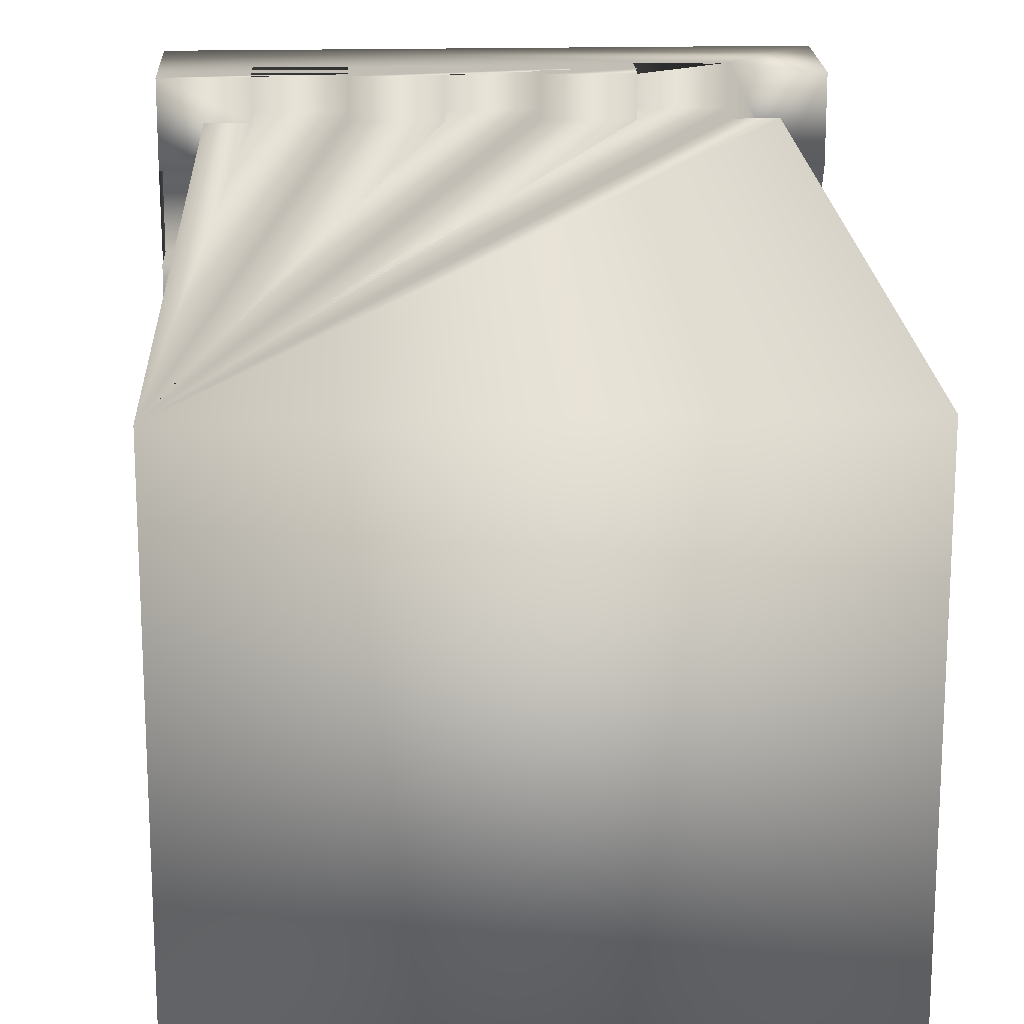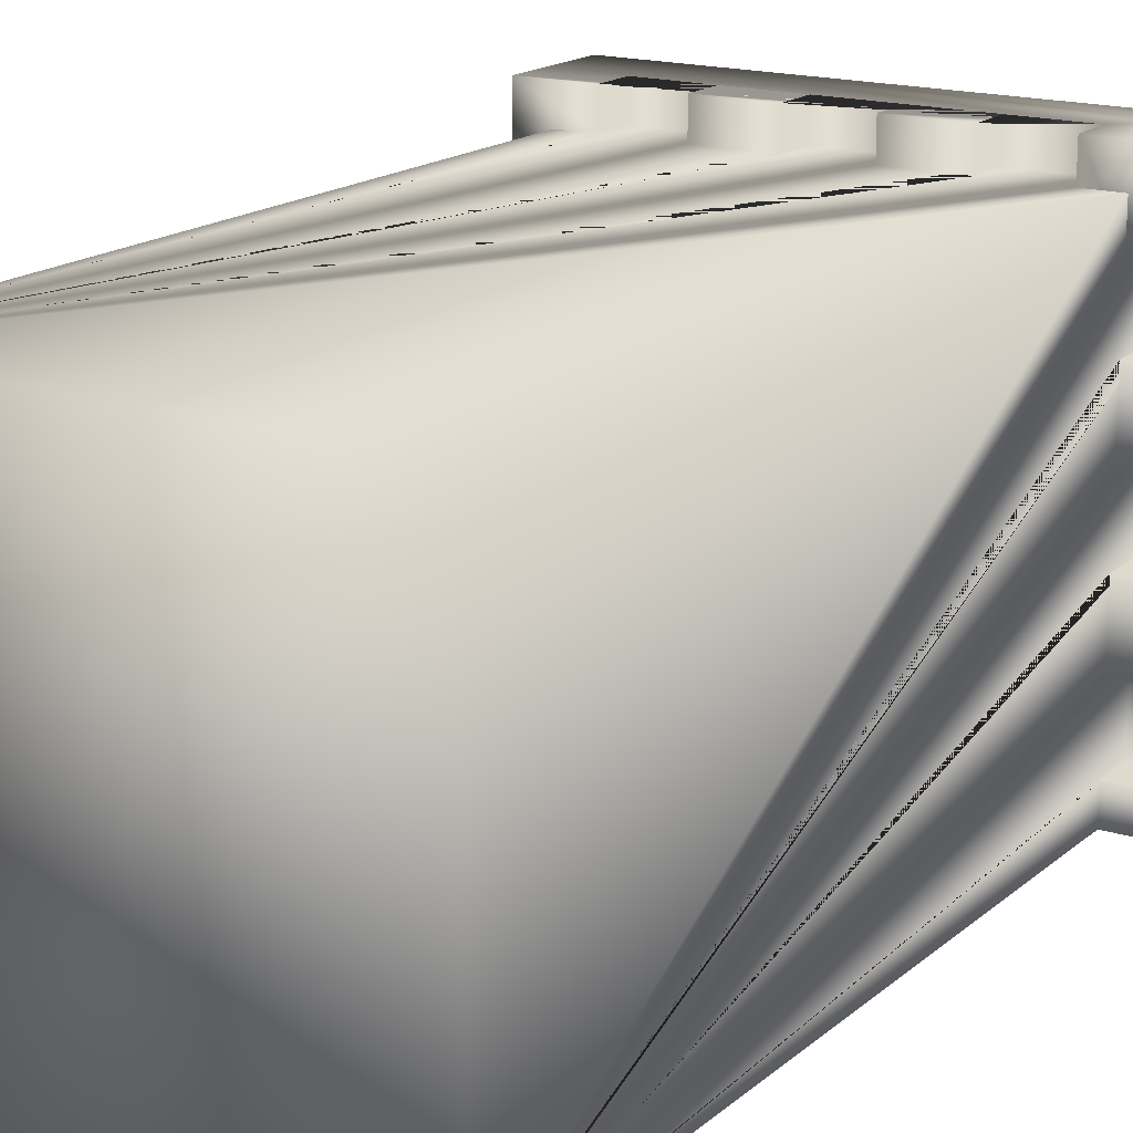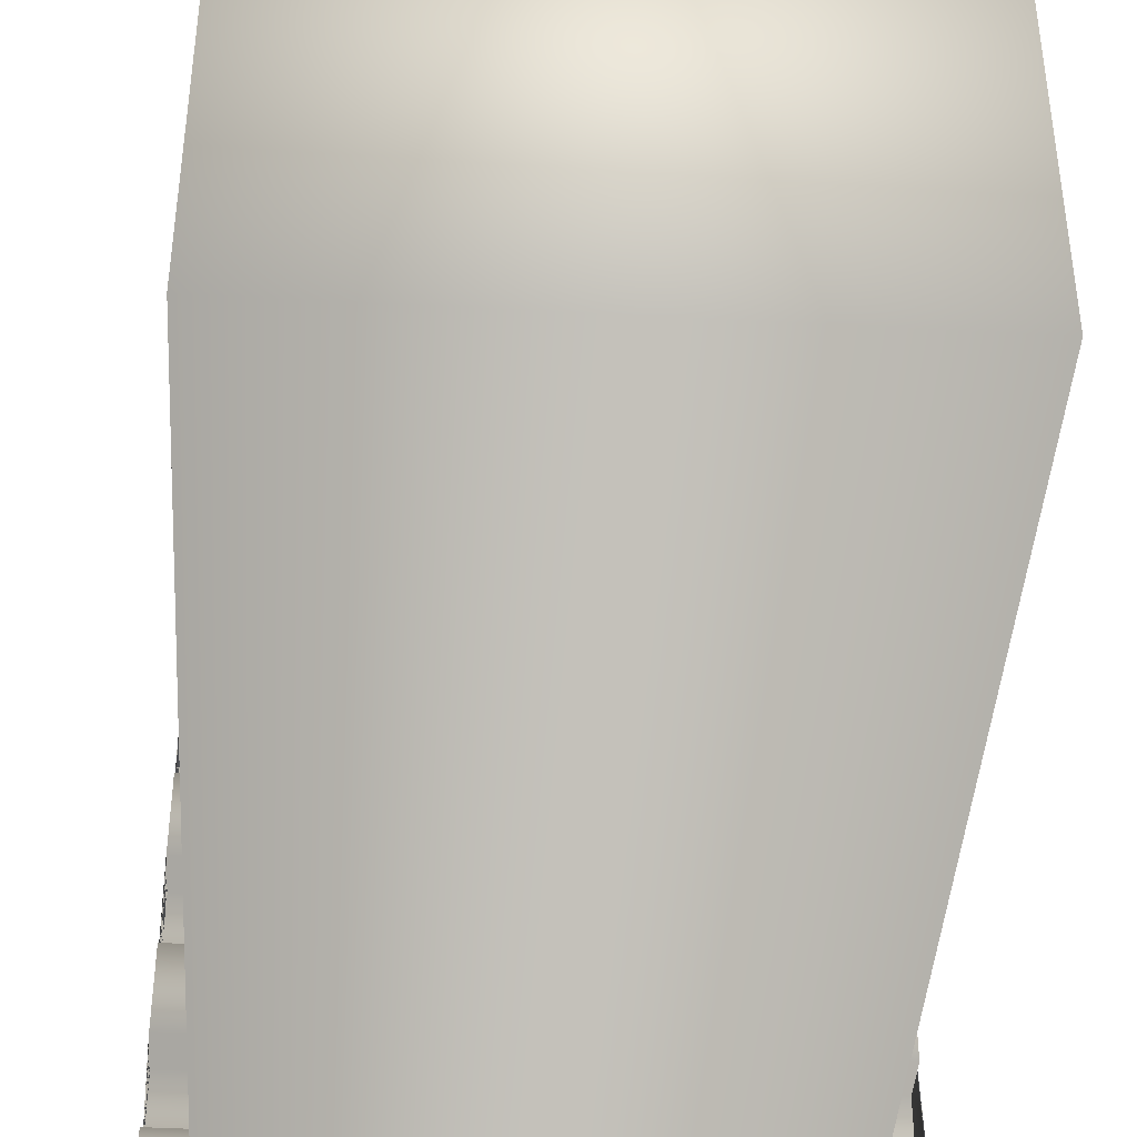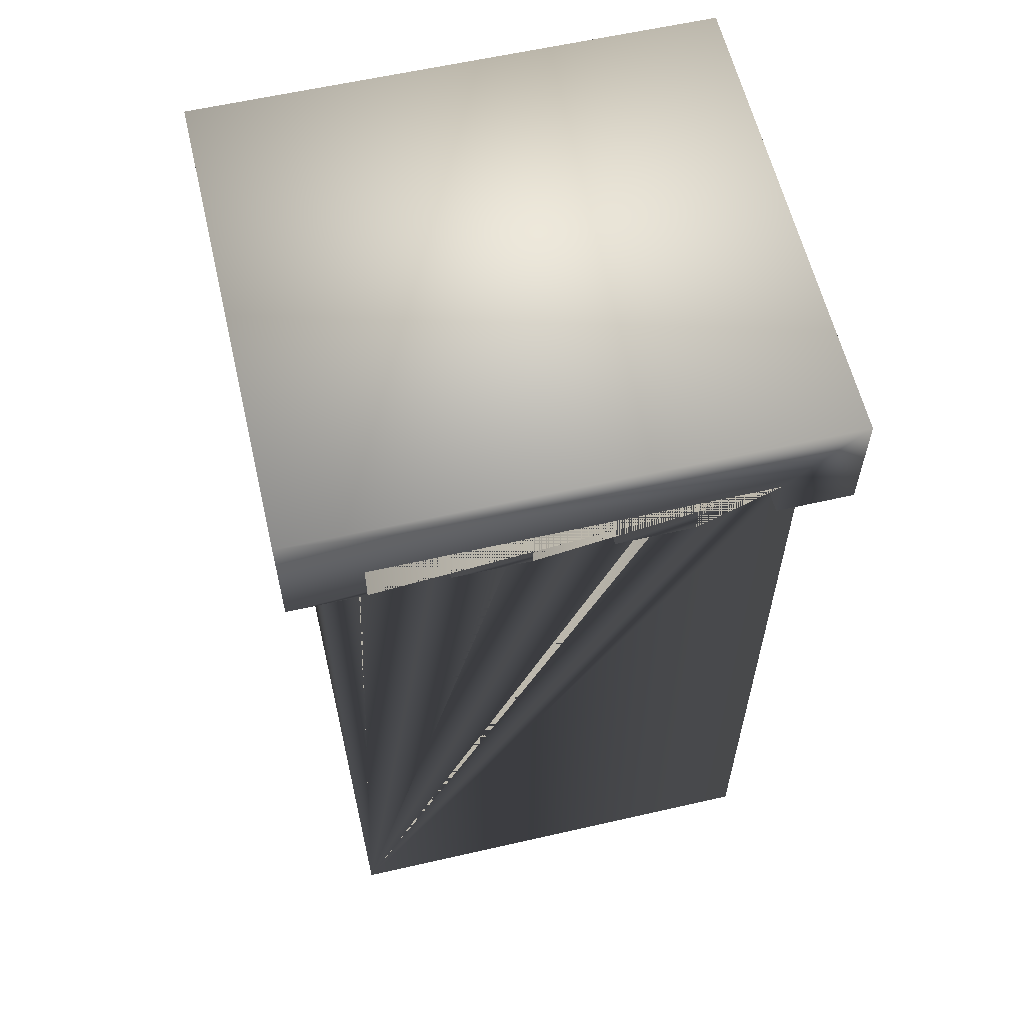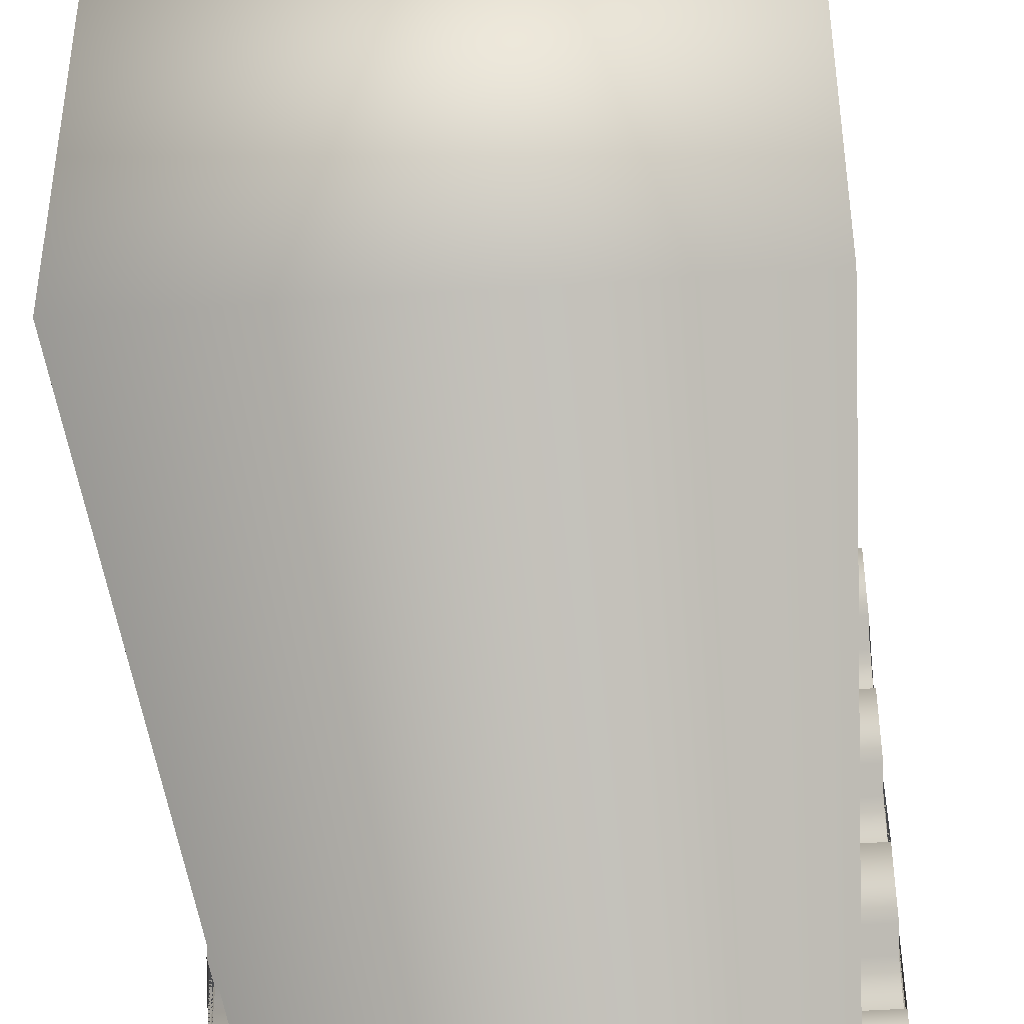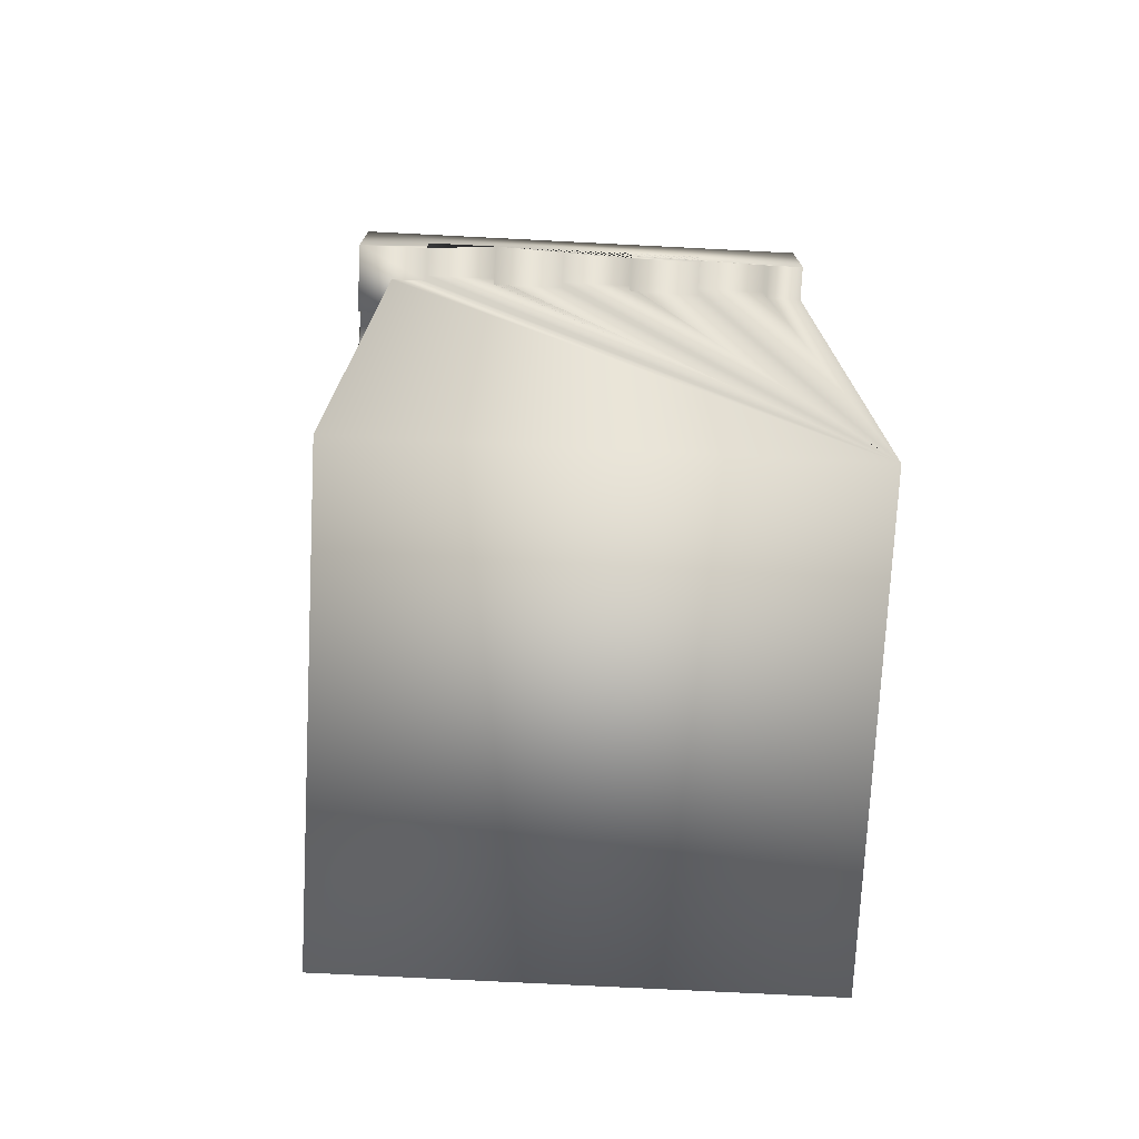
<metadata>
{"format":"obj","ext":"obj","renderer":"f3d","projection":"perspective","resolution":1024,"background":"white","views":[{"elev":18.9,"azim":-2.5,"up":"+Z"},{"elev":17.2,"azim":32.4,"up":"+Z"},{"elev":-42.5,"azim":-3.7,"up":"+Z"},{"elev":60.0,"azim":-13.2,"up":"+Y"},{"elev":-42.0,"azim":4.9,"up":"+Z"},{"elev":-74.1,"azim":87.1,"up":"+Y"}]}
</metadata>
<code>
o cube1
v -0.5 0 0.5
v 0.5 0 0.5
v -0.5 0 -0.5
v 0.5 0 -0.5
v -0.5 1.75 0.5
v 0.5 1.75 0.5
v -0.5 1.75 -0.5
v 0.5 1.75 -0.5
v -0.25 1.75 0.5
v 0.25 1.75 0.5
v -0.25 1.844 0.5
v 0.25 1.844 0.5
v -0.08333 1.75 0.5
v 0.08333 1.75 0.5
v -0.08333 1.844 0.5
v 0.08333 1.844 0.5
v -0.4167 1.75 0.5
v -0.4167 1.844 0.5
v 0.4167 1.75 0.5
v 0.4167 1.844 0.5
v -0.25 1.844 0.58
v 0.25 1.844 0.58
v -0.08333 1.844 0.58
v 0.08333 1.844 0.58
v -0.4167 1.844 0.58
v 0.4167 1.844 0.58
v -0.4167 1.75 0.58
v 0.08333 1.75 0.58
v 0.25 1.75 0.58
v -0.25 1.75 0.58
v -0.08333 1.75 0.58
v 0.4167 1.75 0.58
v 0.5 1.75 0.25
v 0.5 1.75 -0.25
v 0.5 1.844 0.25
v 0.5 1.844 -0.25
v 0.5 1.75 0.08333
v 0.5 1.75 -0.08333
v 0.5 1.844 0.08333
v 0.5 1.844 -0.08333
v 0.5 1.75 0.4167
v 0.5 1.844 0.4167
v 0.5 1.75 -0.4167
v 0.5 1.844 -0.4167
v -0.5 1.75 0.25
v -0.5 1.75 -0.25
v -0.5 1.844 -0.25
v -0.5 1.844 0.25
v -0.5 1.75 0.08333
v -0.5 1.75 -0.08333
v -0.5 1.844 -0.08333
v -0.5 1.844 0.08333
v -0.5 1.75 0.4167
v -0.5 1.844 -0.4167
v -0.5 1.75 -0.4167
v -0.5 1.844 0.4167
v 0.58 1.844 0.25
v 0.58 1.844 -0.25
v 0.58 1.844 0.08333
v 0.58 1.844 -0.08333
v 0.58 1.844 0.4167
v 0.58 1.844 -0.4167
v 0.58 1.75 0.25
v 0.58 1.75 0.08333
v 0.58 1.75 0.4167
v 0.58 2 0.58
v 0.58 1.75 -0.4167
v 0.58 1.75 0.58
v 0.58 1.75 -0.08333
v 0.58 1.75 -0.25
v 0.58 1.75 -0.5
v 0.58 2 -0.5
v -0.58 1.844 -0.25
v -0.58 1.844 0.25
v -0.58 1.844 -0.08333
v -0.58 1.844 0.08333
v -0.58 1.844 -0.4167
v -0.58 1.844 0.4167
v -0.58 1.75 -0.4167
v -0.58 1.75 0.08333
v -0.58 1.75 0.25
v -0.58 1.75 0.4167
v -0.58 1.75 -0.25
v -0.58 1.75 -0.08333
v -0.58 2 -0.5
v -0.58 1.75 -0.5
v -0.58 2 0.58
v -0.58 1.75 0.58
g cube1_cube1_auv
f 1 2 6 19 20 12 10 14 16 15 13 9 11 18 17 5
f 4 8 43 44 36 34 38 40 39 37 33 35 42 41 6 2
f 5 53 56 48 45 49 52 51 50 46 47 54 55 7 3 1
f 7 8 4 3
f 8 71 67 43
f 10 29 28 14
f 11 9 30 21
f 12 22 29 10
f 13 31 30 9
f 15 23 31 13
f 16 14 28 24
f 16 24 23 15
f 17 27 88 82 53 5
f 18 25 27 17
f 20 19 32 26
f 20 26 22 12
f 21 25 18 11
f 26 32 68 66 87 88 27 25 21 30 31 23 24 28 29 22
f 34 70 69 38
f 35 33 63 57
f 36 58 70 34
f 37 64 63 33
f 39 59 64 37
f 40 38 69 60
f 40 60 59 39
f 41 65 68 32 19 6
f 42 61 65 41
f 44 43 67 62
f 44 62 58 36
f 45 81 80 49
f 47 46 83 73
f 48 74 81 45
f 50 84 83 46
f 51 75 84 50
f 52 49 80 76
f 52 76 75 51
f 54 77 79 55
f 55 79 86 7
f 56 53 82 78
f 56 78 74 48
f 57 61 42 35
f 57 63 64 59 60 69 70 58 62 67 71 72 66 68 65 61
f 71 86 85 72
f 72 85 87 66
f 73 77 54 47
f 77 73 83 84 75 76 80 81 74 78 82 88 87 85 86 79
f 86 71 8 7
g cube1_default
f 1 3 4 2

</code>
